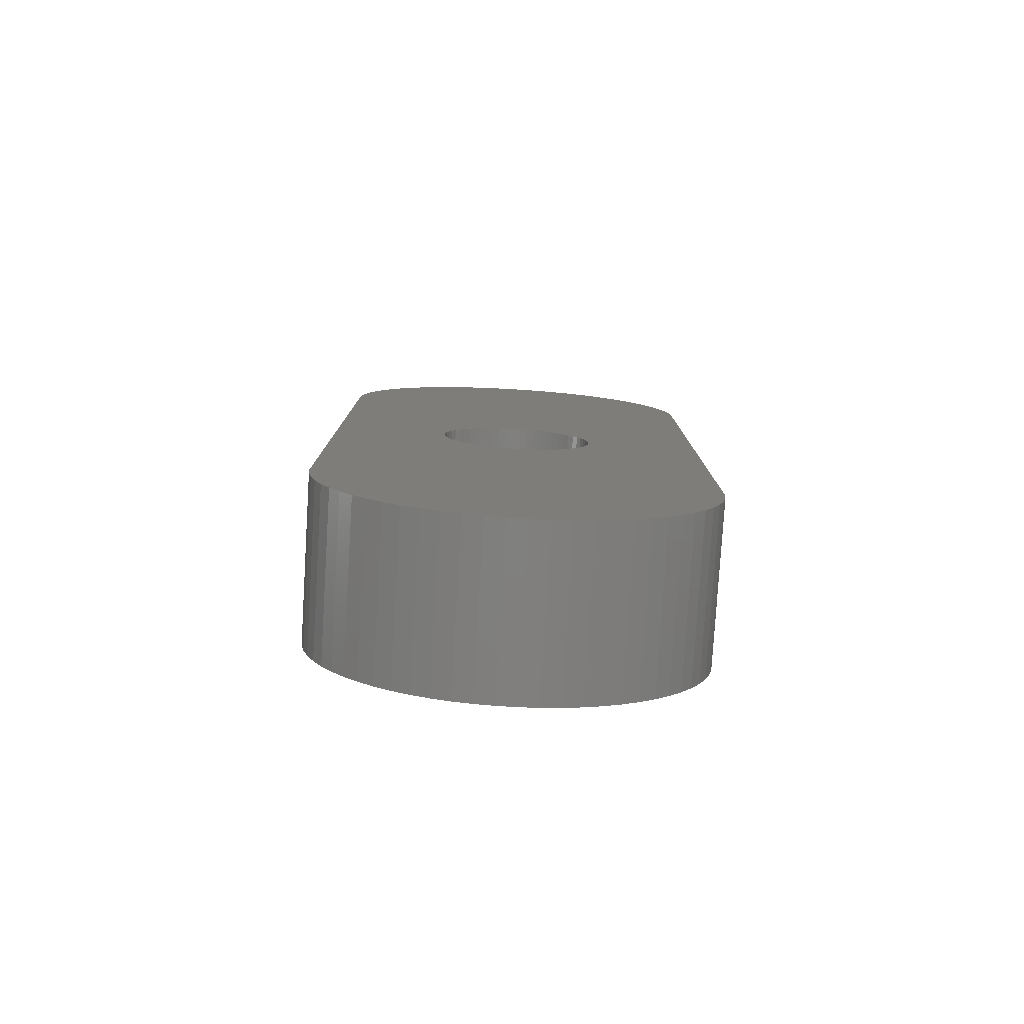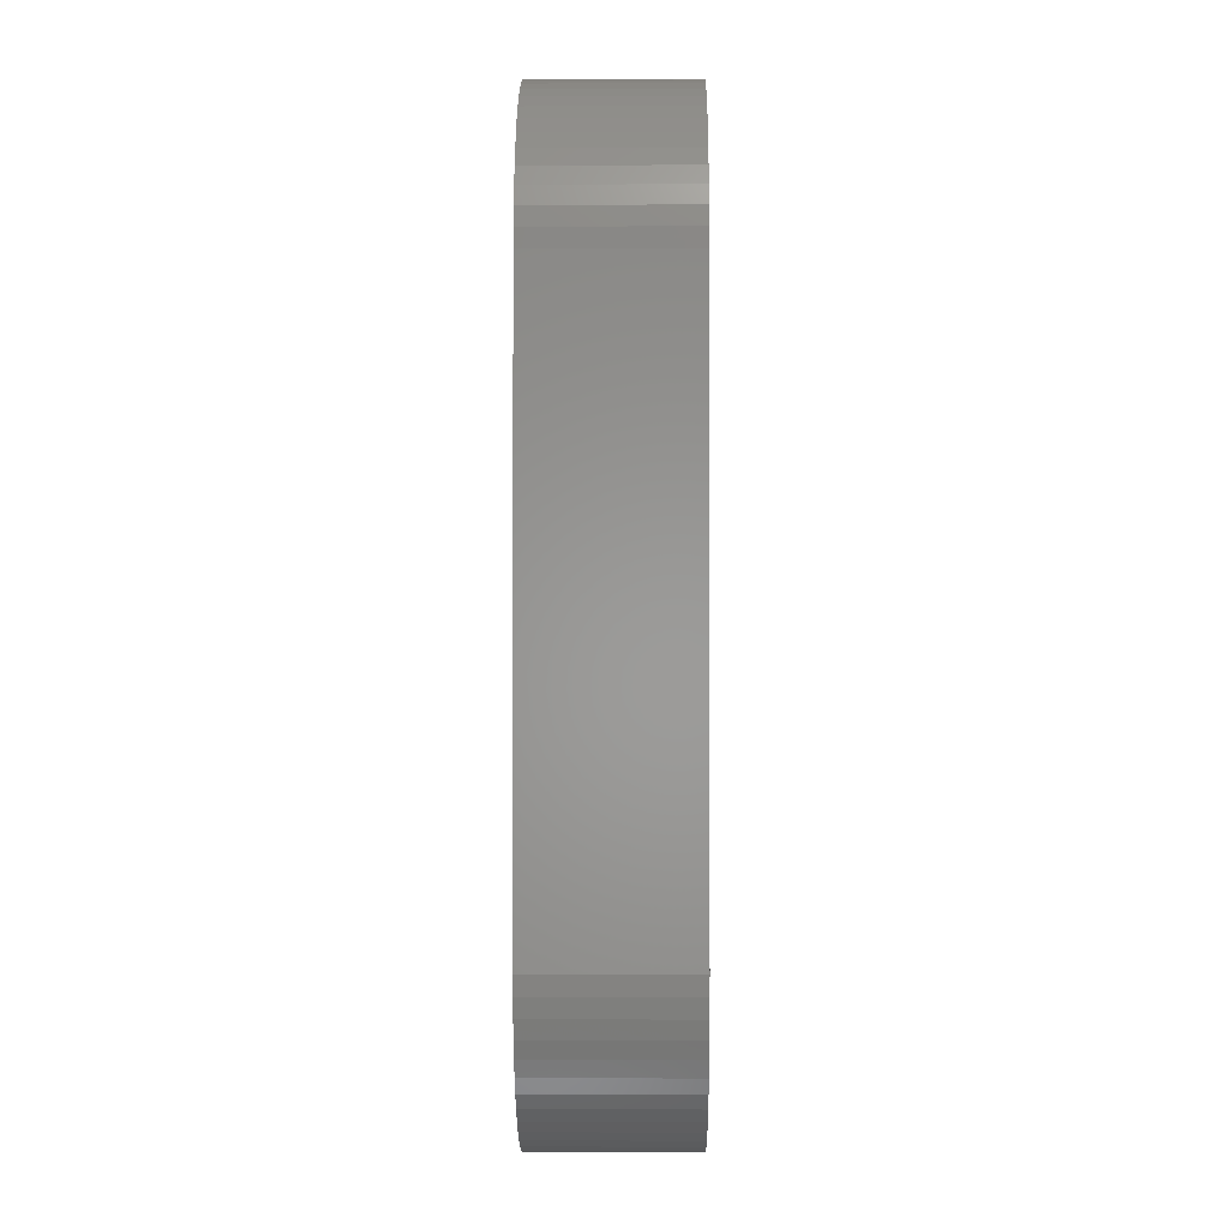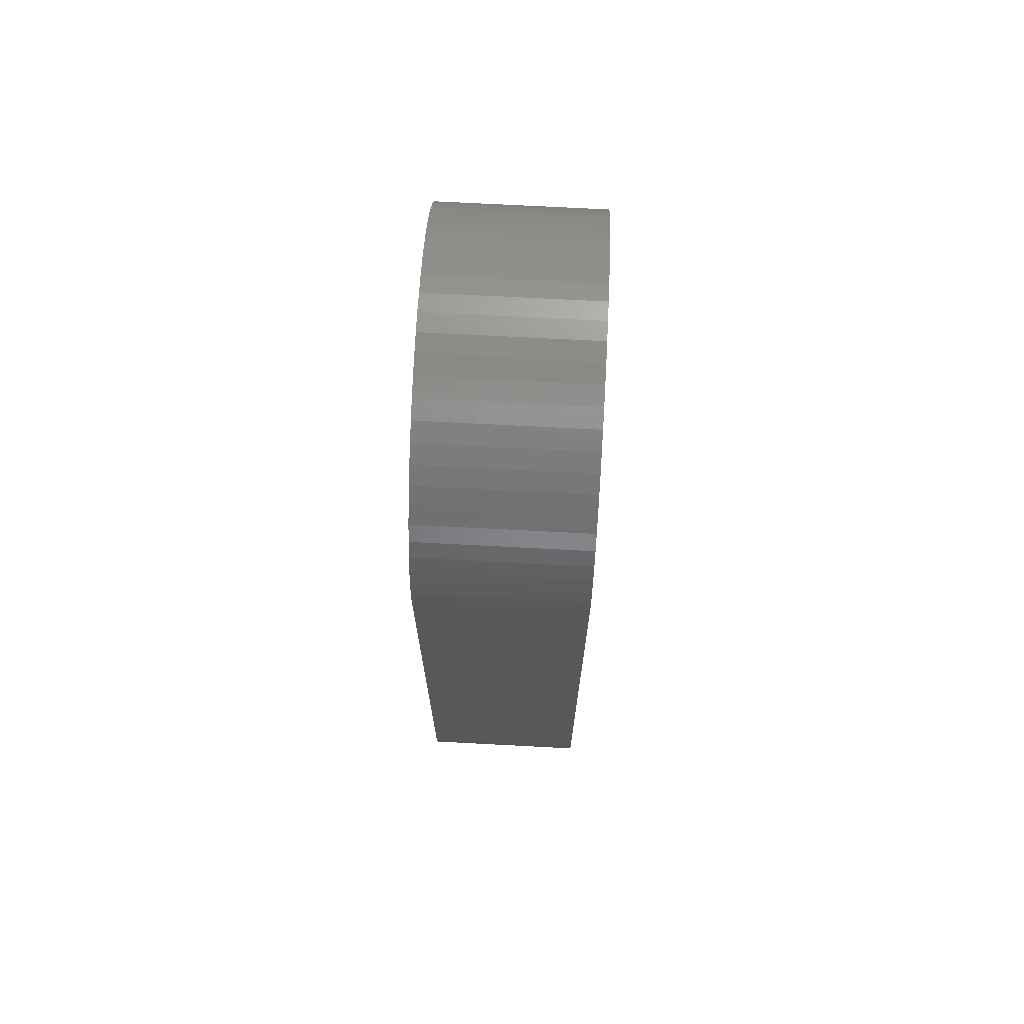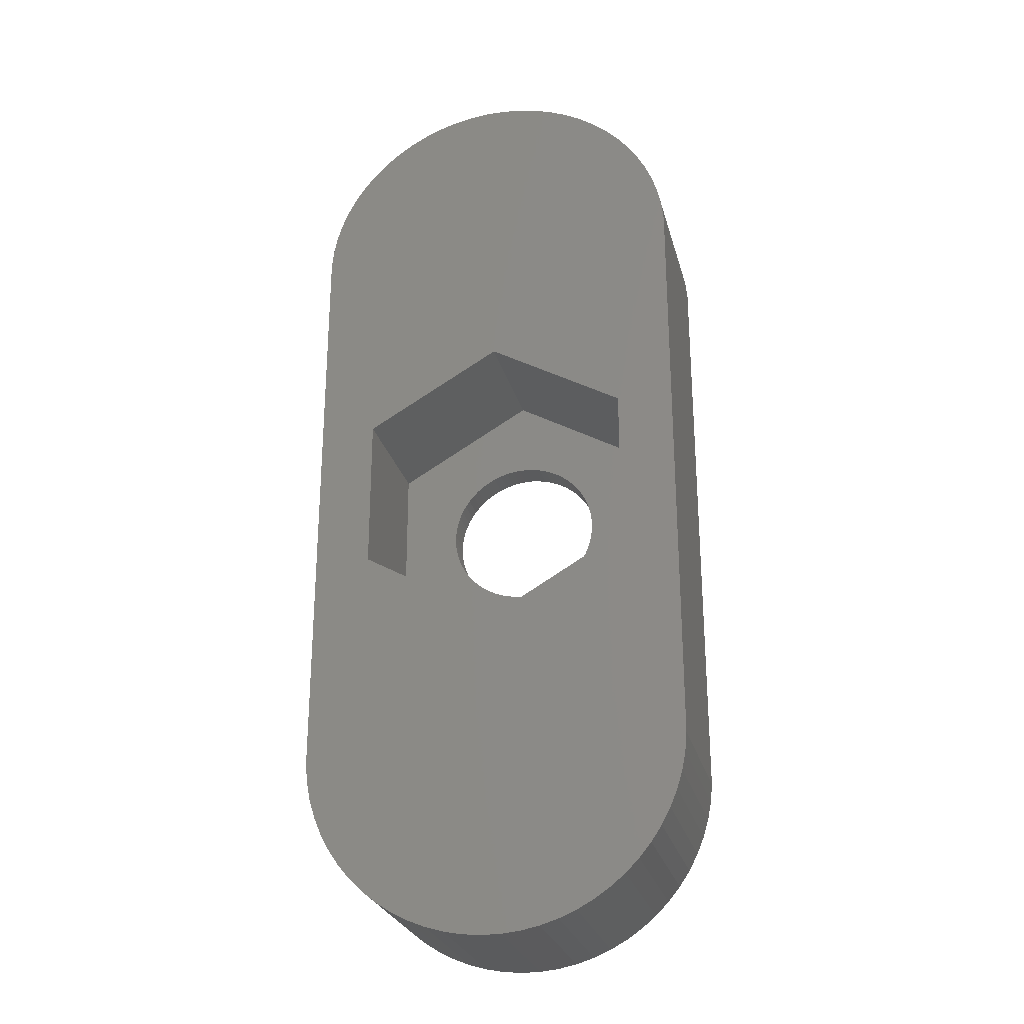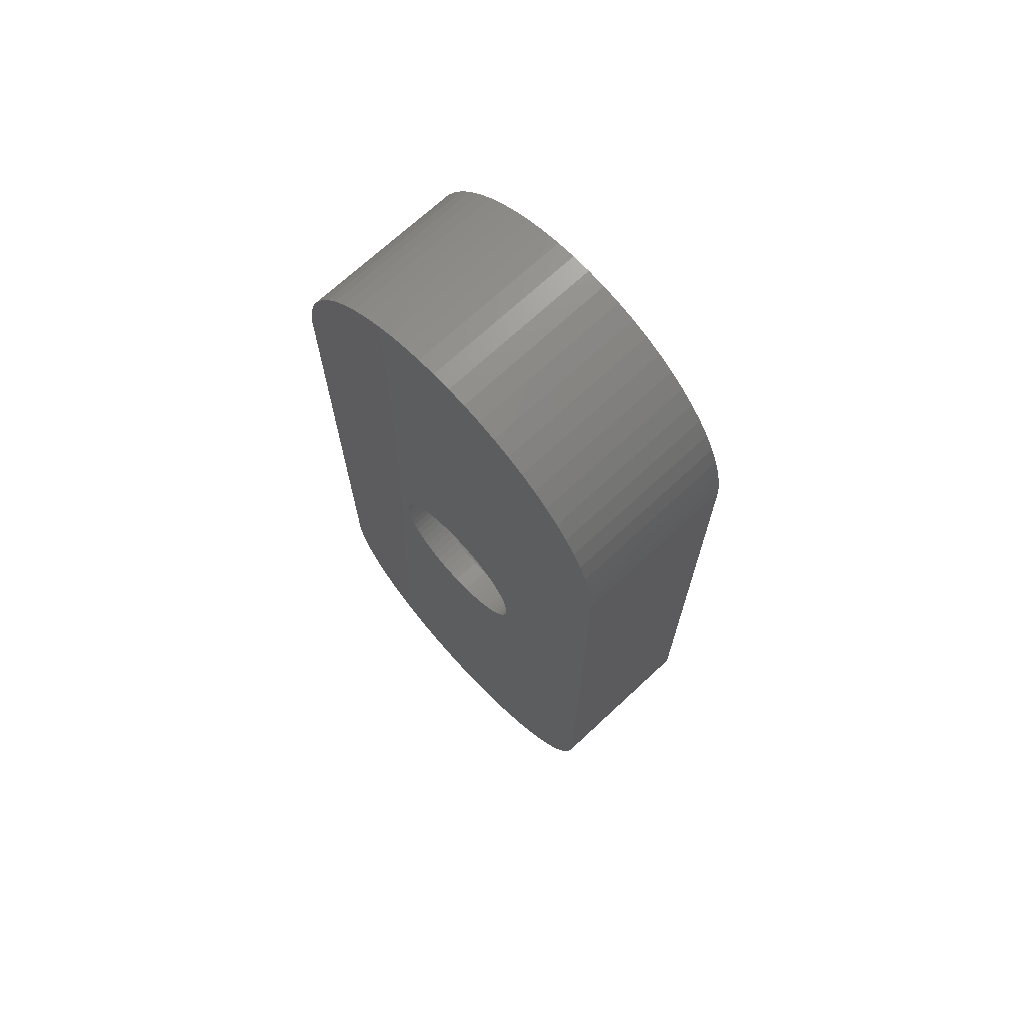
<metadata>
{"format":"stl","ext":"stl","renderer":"f3d","projection":"perspective","resolution":1024,"background":"white","views":[{"elev":-79.9,"azim":176.5,"up":"+Y"},{"elev":-0.9,"azim":90.8,"up":"+Y"},{"elev":71.0,"azim":-87.0,"up":"+Y"},{"elev":-26.6,"azim":14.1,"up":"+Y"},{"elev":70.5,"azim":-132.9,"up":"+Y"}]}
</metadata>
<code>
# stl→obj: 268 verts, 536 faces
v 3.275 0.1609 0
v 3.243 0.4811 1.2
v 3.243 0.4811 0
v 3.275 0.1609 1.2
v -3.275 -0.1609 1.2
v -3.275 0.1609 0
v -3.275 0.1609 1.2
v -3.275 -0.1609 0
v -0.4811 3.243 0
v -0.1609 3.275 1.2
v -0.4811 3.243 1.2
v -0.1609 3.275 0
v 1.953 2.634 0
v 2.202 2.43 1.2
v 1.953 2.634 1.2
v 2.202 2.43 0
v -2.43 2.202 1.2
v -2.202 2.43 0
v -2.202 2.43 1.2
v -2.43 2.202 0
v -1.686 2.812 0
v -1.402 2.964 1.2
v -1.686 2.812 1.2
v -1.402 2.964 0
v 2.634 -1.953 0
v 2.812 -1.686 1.2
v 2.812 -1.686 0
v 2.634 -1.953 1.2
v 2.964 1.402 0
v 2.812 1.686 1.2
v 2.812 1.686 0
v 2.964 1.402 1.2
v 0.7967 3.181 0
v 1.105 3.087 1.2
v 0.7967 3.181 1.2
v 1.105 3.087 0
v 1.402 2.964 0
v 1.686 2.812 1.2
v 1.402 2.964 1.2
v 1.686 2.812 0
v -3.087 1.105 1.2
v -2.964 1.402 0
v -2.964 1.402 1.2
v -3.087 1.105 0
v -1.105 3.087 0
v -0.7967 3.181 1.2
v -1.105 3.087 1.2
v -0.7967 3.181 0
v 3.181 -0.7967 0
v 3.243 -0.4811 1.2
v 3.243 -0.4811 0
v 3.181 -0.7967 1.2
v -0.1609 -3.275 0
v -0.4811 -3.243 1.2
v -0.1609 -3.275 1.2
v -0.4811 -3.243 0
v 1.686 -2.812 0
v 1.402 -2.964 1.2
v 1.686 -2.812 1.2
v 1.402 -2.964 0
v 3.181 0.7967 0
v 3.087 1.105 1.2
v 3.087 1.105 0
v 3.181 0.7967 1.2
v 2.634 1.953 0
v 2.43 2.202 1.2
v 2.43 2.202 0
v 2.634 1.953 1.2
v 0.1609 3.275 0
v 0.4811 3.243 1.2
v 0.1609 3.275 1.2
v 0.4811 3.243 0
v -3.243 0.4811 1.2
v -3.181 0.7967 0
v -3.181 0.7967 1.2
v -3.243 0.4811 0
v -2.812 1.686 1.2
v -2.634 1.953 0
v -2.634 1.953 1.2
v -2.812 1.686 0
v -1.953 2.634 0
v -1.953 2.634 1.2
v 3.275 -0.1609 0
v 3.275 -0.1609 1.2
v 1.953 -2.634 0
v 1.953 -2.634 1.2
v -2.812 -1.686 1.2
v -2.964 -1.402 0
v -2.964 -1.402 1.2
v -2.812 -1.686 0
v 2.964 -1.402 0
v 3.087 -1.105 1.2
v 3.087 -1.105 0
v 2.964 -1.402 1.2
v -3.087 -1.105 1.2
v -3.181 -0.7967 0
v -3.181 -0.7967 1.2
v -3.087 -1.105 0
v -3.243 -0.4811 1.2
v -3.243 -0.4811 0
v 0.7967 -3.181 0
v 0.4811 -3.243 1.2
v 0.7967 -3.181 1.2
v 0.4811 -3.243 0
v 1.105 -3.087 1.2
v 1.105 -3.087 0
v 2.202 -2.43 0
v 2.43 -2.202 1.2
v 2.43 -2.202 0
v 2.202 -2.43 1.2
v 0.1609 -3.275 0
v 0.1609 -3.275 1.2
v -0.7967 -3.181 0
v -1.105 -3.087 1.2
v -0.7967 -3.181 1.2
v -1.105 -3.087 0
v -1.402 -2.964 0
v -1.686 -2.812 1.2
v -1.402 -2.964 1.2
v -1.686 -2.812 0
v -1.953 -2.634 0
v -2.202 -2.43 1.2
v -1.953 -2.634 1.2
v -2.202 -2.43 0
v -2.634 -1.953 1.2
v -2.634 -1.953 0
v -2.43 -2.202 0
v -2.43 -2.202 1.2
v 0 6.582 1.2
v 5.7 3.291 6.8
v 0 6.582 6.8
v 5.7 3.291 1.2
v -5.7 -3.291 6.8
v -5.7 3.291 1.2
v -5.7 3.291 6.8
v -5.7 -3.291 1.2
v 5.7 -3.291 1.2
v 5.7 -3.291 6.8
v 0 -6.582 1.2
v 0 -6.582 6.8
v -8.1 -12.55 0
v 8.1 -12.55 0
v 8.022 -13.34 0
v 8.1 12.55 0
v 7.867 -14.12 0
v 7.636 -14.88 0
v 7.331 -15.62 0
v 6.956 -16.32 0
v 6.514 -16.98 0
v 6.009 -17.6 0
v 5.446 -18.16 0
v 4.831 -18.66 0
v 4.169 -19.11 0
v 3.467 -19.48 0
v 2.732 -19.79 0
v 1.97 -20.02 0
v 1.19 -20.17 0
v 0.3979 -20.25 0
v -0.3979 -20.25 0
v -1.19 -20.17 0
v -1.97 -20.02 0
v -2.732 -19.79 0
v -3.467 -19.48 0
v -8.1 12.55 0
v 8.022 13.34 0
v 7.867 14.12 0
v 7.636 14.88 0
v 7.331 15.62 0
v 6.956 16.32 0
v 6.514 16.98 0
v 6.009 17.6 0
v 5.446 18.16 0
v 4.831 18.66 0
v 4.169 19.11 0
v 3.467 19.48 0
v 2.732 19.79 0
v 1.97 20.02 0
v 1.19 20.17 0
v 0.3979 20.25 0
v -0.3979 20.25 0
v -1.19 20.17 0
v -1.97 20.02 0
v -2.732 19.79 0
v -4.169 -19.11 0
v -4.831 -18.66 0
v -3.467 19.48 0
v -5.446 -18.16 0
v -4.169 19.11 0
v -6.009 -17.6 0
v -4.831 18.66 0
v -6.514 -16.98 0
v -5.446 18.16 0
v -6.956 -16.32 0
v -6.009 17.6 0
v -7.331 -15.62 0
v -6.514 16.98 0
v -7.636 -14.88 0
v -6.956 16.32 0
v -7.867 -14.12 0
v -7.331 15.62 0
v -8.022 -13.34 0
v -7.636 14.88 0
v -7.867 14.12 0
v -8.022 13.34 0
v -8.022 -13.34 6.8
v -7.867 -14.12 6.8
v -8.1 12.55 6.8
v -8.1 -12.55 6.8
v 8.1 12.55 6.8
v 8.022 13.34 6.8
v -6.514 16.98 6.8
v -6.956 16.32 6.8
v 8.1 -12.55 6.8
v 7.867 14.12 6.8
v 7.636 14.88 6.8
v 7.331 15.62 6.8
v 8.022 -13.34 6.8
v 6.956 16.32 6.8
v 7.867 -14.12 6.8
v 6.514 16.98 6.8
v 7.636 -14.88 6.8
v 6.009 17.6 6.8
v 7.331 -15.62 6.8
v 6.956 -16.32 6.8
v 5.446 18.16 6.8
v 4.831 18.66 6.8
v 4.169 19.11 6.8
v 3.467 19.48 6.8
v 2.732 19.79 6.8
v 1.97 20.02 6.8
v 1.19 20.17 6.8
v 0.3979 20.25 6.8
v -0.3979 20.25 6.8
v -1.19 20.17 6.8
v -1.97 20.02 6.8
v -2.732 19.79 6.8
v -3.467 19.48 6.8
v -4.169 19.11 6.8
v -4.831 18.66 6.8
v -5.446 18.16 6.8
v -6.009 17.6 6.8
v 6.514 -16.98 6.8
v 6.009 -17.6 6.8
v 5.446 -18.16 6.8
v 4.831 -18.66 6.8
v 4.169 -19.11 6.8
v 3.467 -19.48 6.8
v 2.732 -19.79 6.8
v 1.97 -20.02 6.8
v 1.19 -20.17 6.8
v 0.3979 -20.25 6.8
v -0.3979 -20.25 6.8
v -1.19 -20.17 6.8
v -1.97 -20.02 6.8
v -2.732 -19.79 6.8
v -3.467 -19.48 6.8
v -4.169 -19.11 6.8
v -4.831 -18.66 6.8
v -5.446 -18.16 6.8
v -7.331 15.62 6.8
v -6.009 -17.6 6.8
v -7.636 14.88 6.8
v -6.514 -16.98 6.8
v -7.867 14.12 6.8
v -6.956 -16.32 6.8
v -8.022 13.34 6.8
v -7.331 -15.62 6.8
v -7.636 -14.88 6.8
f 1 2 3
f 2 1 4
f 5 6 7
f 6 5 8
f 9 10 11
f 10 9 12
f 13 14 15
f 14 13 16
f 17 18 19
f 18 17 20
f 21 22 23
f 22 21 24
f 25 26 27
f 26 25 28
f 29 30 31
f 30 29 32
f 33 34 35
f 34 33 36
f 37 38 39
f 38 37 40
f 41 42 43
f 42 41 44
f 45 46 47
f 46 45 48
f 49 50 51
f 50 49 52
f 53 54 55
f 54 53 56
f 57 58 59
f 58 57 60
f 61 62 63
f 62 61 64
f 3 64 61
f 64 3 2
f 63 32 29
f 32 63 62
f 65 66 67
f 66 65 68
f 67 14 16
f 14 67 66
f 31 68 65
f 68 31 30
f 69 70 71
f 70 69 72
f 72 35 70
f 35 72 33
f 12 71 10
f 71 12 69
f 36 39 34
f 39 36 37
f 40 15 38
f 15 40 13
f 73 74 75
f 74 73 76
f 77 78 79
f 78 77 80
f 79 20 17
f 20 79 78
f 43 80 77
f 80 43 42
f 75 44 41
f 44 75 74
f 7 76 73
f 76 7 6
f 81 23 82
f 23 81 21
f 18 82 19
f 82 18 81
f 24 47 22
f 47 24 45
f 48 11 46
f 11 48 9
f 83 4 1
f 4 83 84
f 85 59 86
f 59 85 57
f 87 88 89
f 88 87 90
f 91 92 93
f 92 91 94
f 93 52 49
f 52 93 92
f 51 84 83
f 84 51 50
f 95 96 97
f 96 95 98
f 99 8 5
f 8 99 100
f 97 100 99
f 100 97 96
f 101 102 103
f 102 101 104
f 60 105 58
f 105 60 106
f 27 94 91
f 94 27 26
f 107 108 109
f 108 107 110
f 107 86 110
f 86 107 85
f 111 55 112
f 55 111 53
f 113 114 115
f 114 113 116
f 117 118 119
f 118 117 120
f 121 122 123
f 122 121 124
f 116 119 114
f 119 116 117
f 125 90 87
f 90 125 126
f 122 127 128
f 127 122 124
f 128 126 125
f 126 128 127
f 89 98 95
f 98 89 88
f 106 103 105
f 103 106 101
f 109 28 25
f 28 109 108
f 104 112 102
f 112 104 111
f 56 115 54
f 115 56 113
f 120 123 118
f 123 120 121
f 129 130 131
f 130 129 132
f 133 134 135
f 134 133 136
f 134 131 135
f 131 134 129
f 137 130 132
f 130 137 138
f 132 4 137
f 132 2 4
f 132 64 2
f 132 62 64
f 132 32 62
f 132 30 32
f 132 68 30
f 132 66 68
f 132 14 66
f 132 15 14
f 132 38 15
f 129 38 132
f 38 129 39
f 39 129 34
f 34 129 35
f 35 129 70
f 70 129 71
f 129 10 71
f 129 11 10
f 129 46 11
f 129 47 46
f 129 22 47
f 129 23 22
f 134 23 129
f 23 134 82
f 82 134 19
f 19 134 17
f 17 134 79
f 7 134 5
f 73 134 7
f 75 134 73
f 41 134 75
f 43 134 41
f 77 134 43
f 79 134 77
f 84 137 4
f 50 137 84
f 52 137 50
f 92 137 52
f 94 137 92
f 26 137 94
f 28 137 26
f 108 137 28
f 110 137 108
f 86 137 110
f 59 137 86
f 139 59 58
f 139 58 105
f 139 105 103
f 139 103 102
f 139 102 112
f 59 139 137
f 55 139 112
f 54 139 55
f 115 139 54
f 114 139 115
f 119 139 114
f 118 139 119
f 136 118 123
f 136 123 122
f 136 122 128
f 136 128 125
f 136 125 87
f 136 5 134
f 5 136 99
f 99 136 97
f 97 136 95
f 95 136 89
f 89 136 87
f 118 136 139
f 137 140 138
f 140 137 139
f 139 133 140
f 133 139 136
f 141 142 143
f 142 83 144
f 141 143 145
f 1 144 83
f 141 145 146
f 3 144 1
f 141 146 147
f 61 144 3
f 141 147 148
f 63 144 61
f 141 148 149
f 29 144 63
f 141 149 150
f 31 144 29
f 141 150 151
f 65 144 31
f 141 151 152
f 67 144 65
f 141 152 153
f 16 144 67
f 141 153 154
f 13 144 16
f 40 144 13
f 142 51 83
f 142 49 51
f 142 93 49
f 142 91 93
f 142 27 91
f 141 154 155
f 142 25 27
f 142 109 25
f 142 107 109
f 141 155 156
f 142 85 107
f 142 57 85
f 142 60 57
f 141 156 157
f 142 106 60
f 142 101 106
f 142 104 101
f 141 157 158
f 142 111 104
f 142 141 111
f 141 158 159
f 111 141 53
f 53 141 56
f 56 141 113
f 141 159 160
f 113 141 116
f 116 141 117
f 117 141 120
f 141 160 161
f 120 141 121
f 121 141 124
f 124 141 127
f 141 161 162
f 127 141 126
f 126 141 90
f 90 141 88
f 88 141 98
f 98 141 96
f 96 141 100
f 100 141 8
f 141 162 163
f 37 144 40
f 36 144 37
f 33 144 36
f 72 144 33
f 69 144 72
f 164 144 69
f 144 164 165
f 165 164 166
f 166 164 167
f 167 164 168
f 168 164 169
f 169 164 170
f 170 164 171
f 171 164 172
f 172 164 173
f 173 164 174
f 174 164 175
f 175 164 176
f 176 164 177
f 177 164 178
f 164 69 12
f 178 164 179
f 164 12 9
f 164 9 48
f 164 48 45
f 179 164 180
f 164 45 24
f 164 24 21
f 164 21 81
f 180 164 181
f 164 81 18
f 164 18 20
f 164 20 78
f 181 164 182
f 164 78 80
f 164 80 42
f 164 42 44
f 164 44 74
f 164 74 76
f 164 76 6
f 182 164 183
f 8 141 6
f 141 163 184
f 164 6 141
f 141 184 185
f 183 164 186
f 141 185 187
f 186 164 188
f 141 187 189
f 188 164 190
f 141 189 191
f 190 164 192
f 141 191 193
f 192 164 194
f 141 193 195
f 194 164 196
f 141 195 197
f 196 164 198
f 141 197 199
f 198 164 200
f 141 199 201
f 200 164 202
f 202 164 203
f 203 164 204
f 199 205 201
f 205 199 206
f 141 207 164
f 207 141 208
f 209 165 210
f 165 209 144
f 201 208 141
f 208 201 205
f 198 211 196
f 211 198 212
f 131 209 210
f 209 130 213
f 131 210 214
f 138 213 130
f 131 214 215
f 140 213 138
f 131 215 216
f 213 140 217
f 131 216 218
f 217 140 219
f 131 218 220
f 219 140 221
f 131 220 222
f 221 140 223
f 223 140 224
f 131 222 225
f 131 225 226
f 131 226 227
f 131 227 228
f 131 228 229
f 131 229 230
f 131 230 231
f 131 231 232
f 209 131 130
f 233 131 232
f 234 131 233
f 235 131 234
f 236 131 235
f 237 131 236
f 238 131 237
f 239 131 238
f 240 131 239
f 241 131 240
f 131 207 135
f 211 131 241
f 224 140 242
f 242 140 243
f 243 140 244
f 244 140 245
f 245 140 246
f 246 140 247
f 247 140 248
f 248 140 249
f 249 140 250
f 250 140 251
f 140 252 251
f 140 253 252
f 140 254 253
f 140 255 254
f 140 256 255
f 140 257 256
f 140 258 257
f 140 259 258
f 208 140 133
f 205 140 208
f 135 207 133
f 212 131 211
f 208 133 207
f 260 131 212
f 140 261 259
f 262 131 260
f 140 263 261
f 264 131 262
f 140 265 263
f 266 131 264
f 140 267 265
f 131 266 207
f 140 268 267
f 140 206 268
f 140 205 206
f 176 230 229
f 230 176 177
f 164 266 204
f 266 164 207
f 217 142 213
f 142 217 143
f 213 144 209
f 144 213 142
f 220 171 222
f 171 220 170
f 183 237 236
f 237 183 186
f 179 233 232
f 233 179 180
f 202 260 200
f 260 202 262
f 200 212 198
f 212 200 260
f 224 147 223
f 147 224 148
f 159 251 252
f 251 159 158
f 215 168 216
f 168 215 167
f 216 169 218
f 169 216 168
f 173 227 226
f 227 173 174
f 174 228 227
f 228 174 175
f 222 172 225
f 172 222 171
f 190 240 239
f 240 190 192
f 186 238 237
f 238 186 188
f 194 240 192
f 240 194 241
f 177 231 230
f 231 177 178
f 204 264 203
f 264 204 266
f 203 262 202
f 262 203 264
f 223 146 221
f 146 223 147
f 221 145 219
f 145 221 146
f 153 245 246
f 245 153 152
f 155 247 248
f 247 155 154
f 157 249 250
f 249 157 156
f 154 246 247
f 246 154 153
f 244 150 243
f 150 244 151
f 242 148 224
f 148 242 149
f 193 267 195
f 267 193 265
f 197 206 199
f 206 197 268
f 214 167 215
f 167 214 166
f 210 166 214
f 166 210 165
f 218 170 220
f 170 218 169
f 175 229 228
f 229 175 176
f 172 226 225
f 226 172 173
f 188 239 238
f 239 188 190
f 196 241 194
f 241 196 211
f 181 235 234
f 235 181 182
f 180 234 233
f 234 180 181
f 182 236 235
f 236 182 183
f 178 232 231
f 232 178 179
f 219 143 217
f 143 219 145
f 160 252 253
f 252 160 159
f 156 248 249
f 248 156 155
f 243 149 242
f 149 243 150
f 184 256 257
f 256 184 163
f 187 258 259
f 258 187 185
f 185 257 258
f 257 185 184
f 161 253 254
f 253 161 160
f 163 255 256
f 255 163 162
f 162 254 255
f 254 162 161
f 187 261 189
f 261 187 259
f 191 265 193
f 265 191 263
f 189 263 191
f 263 189 261
f 195 268 197
f 268 195 267
f 158 250 251
f 250 158 157
f 152 244 245
f 244 152 151

</code>
